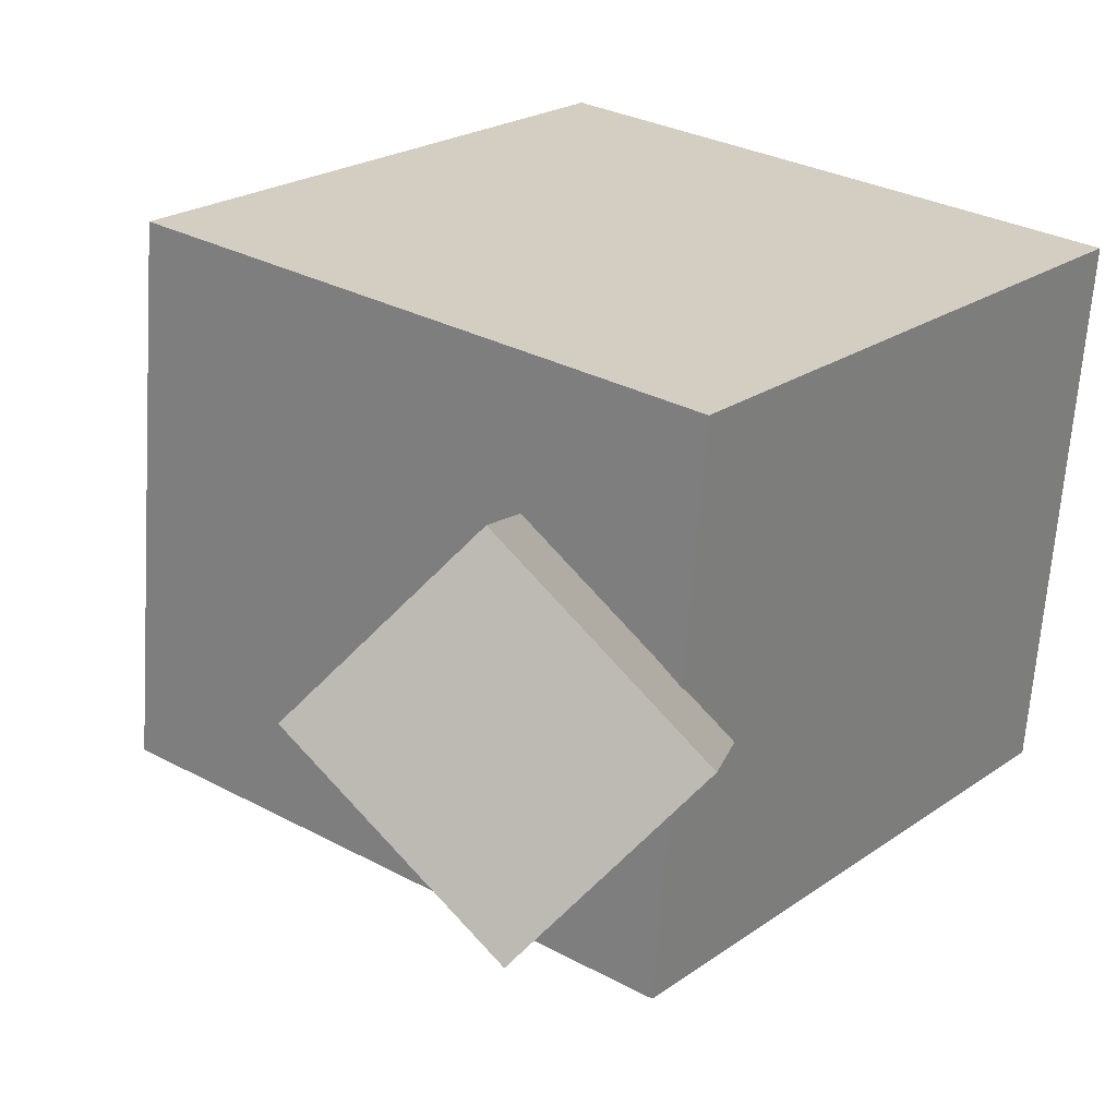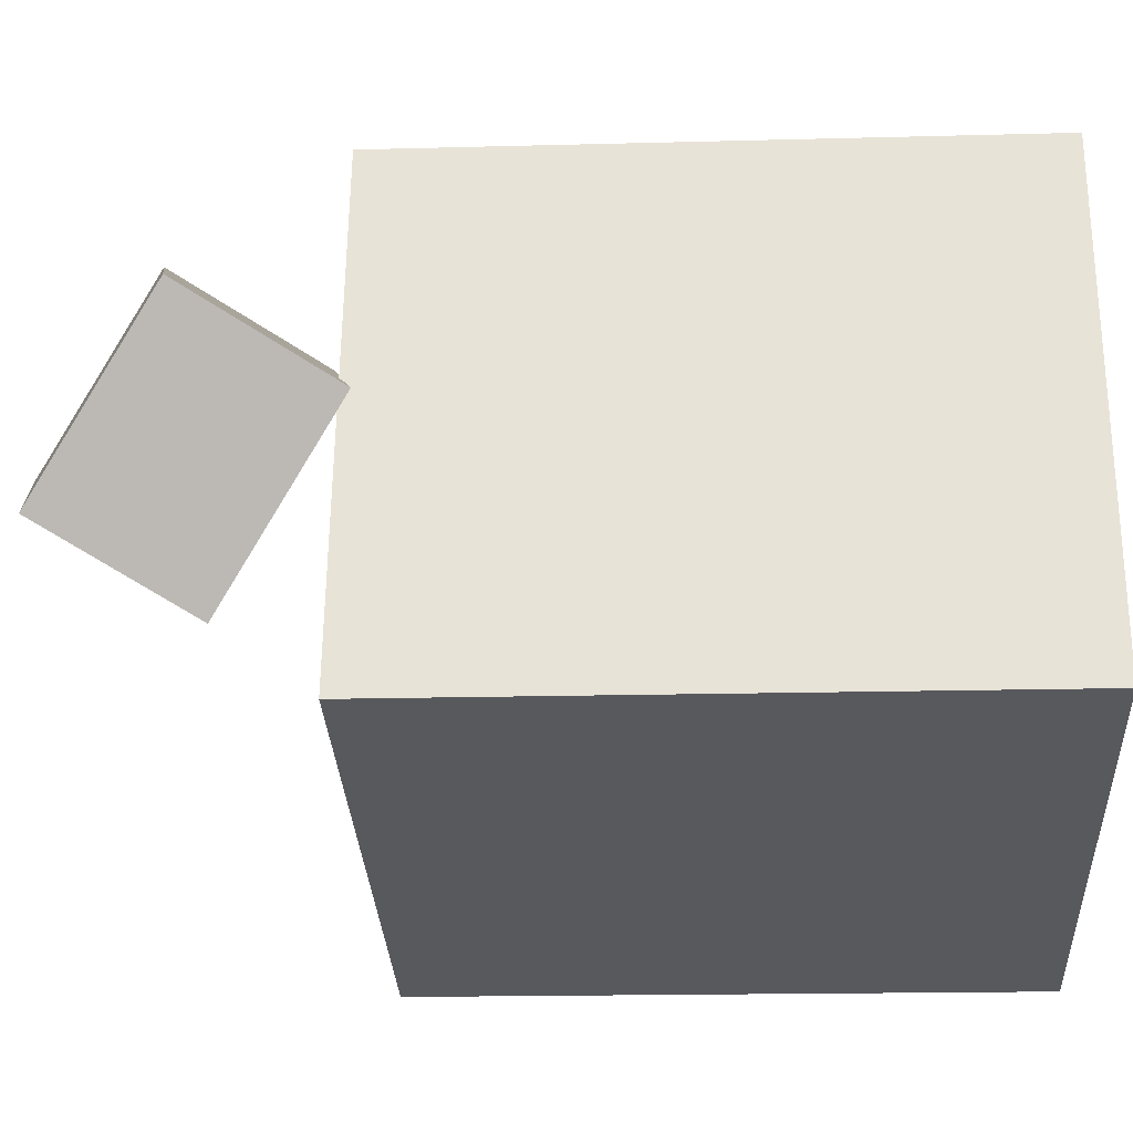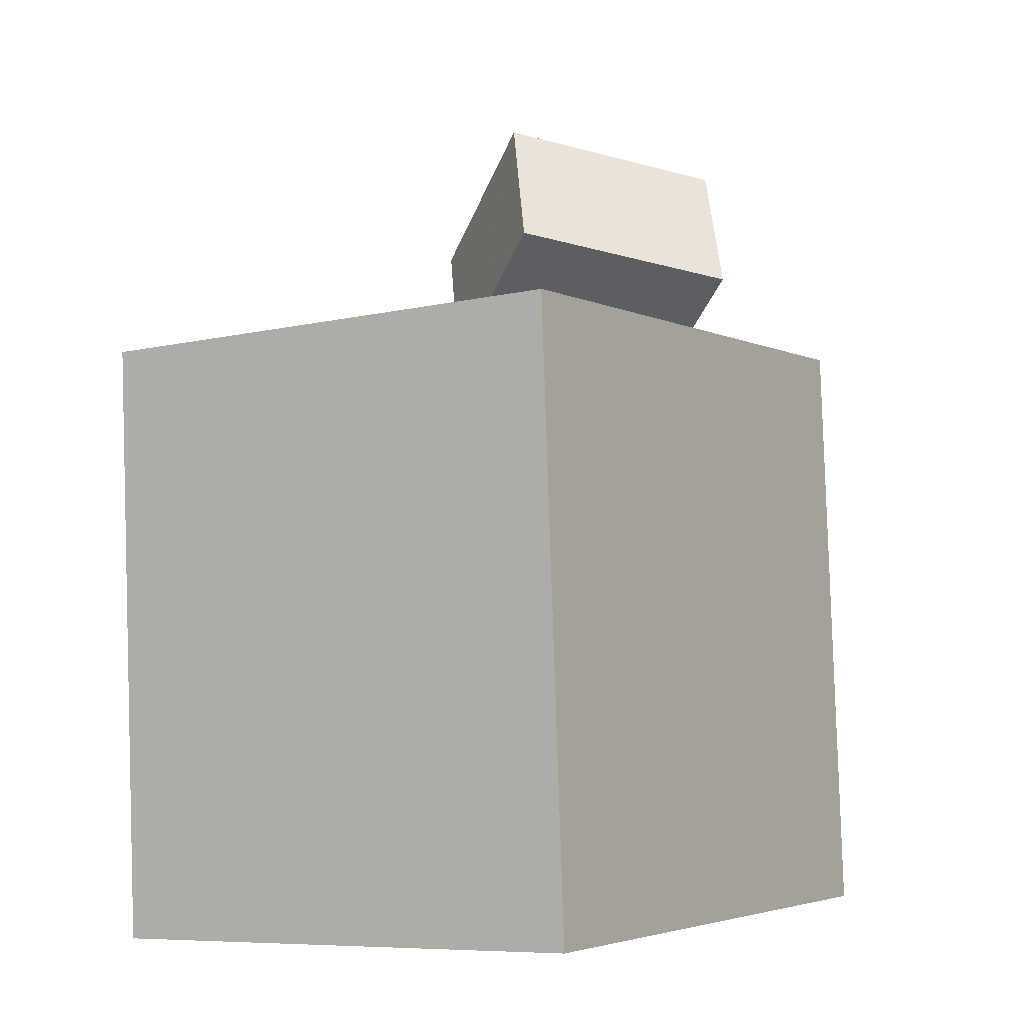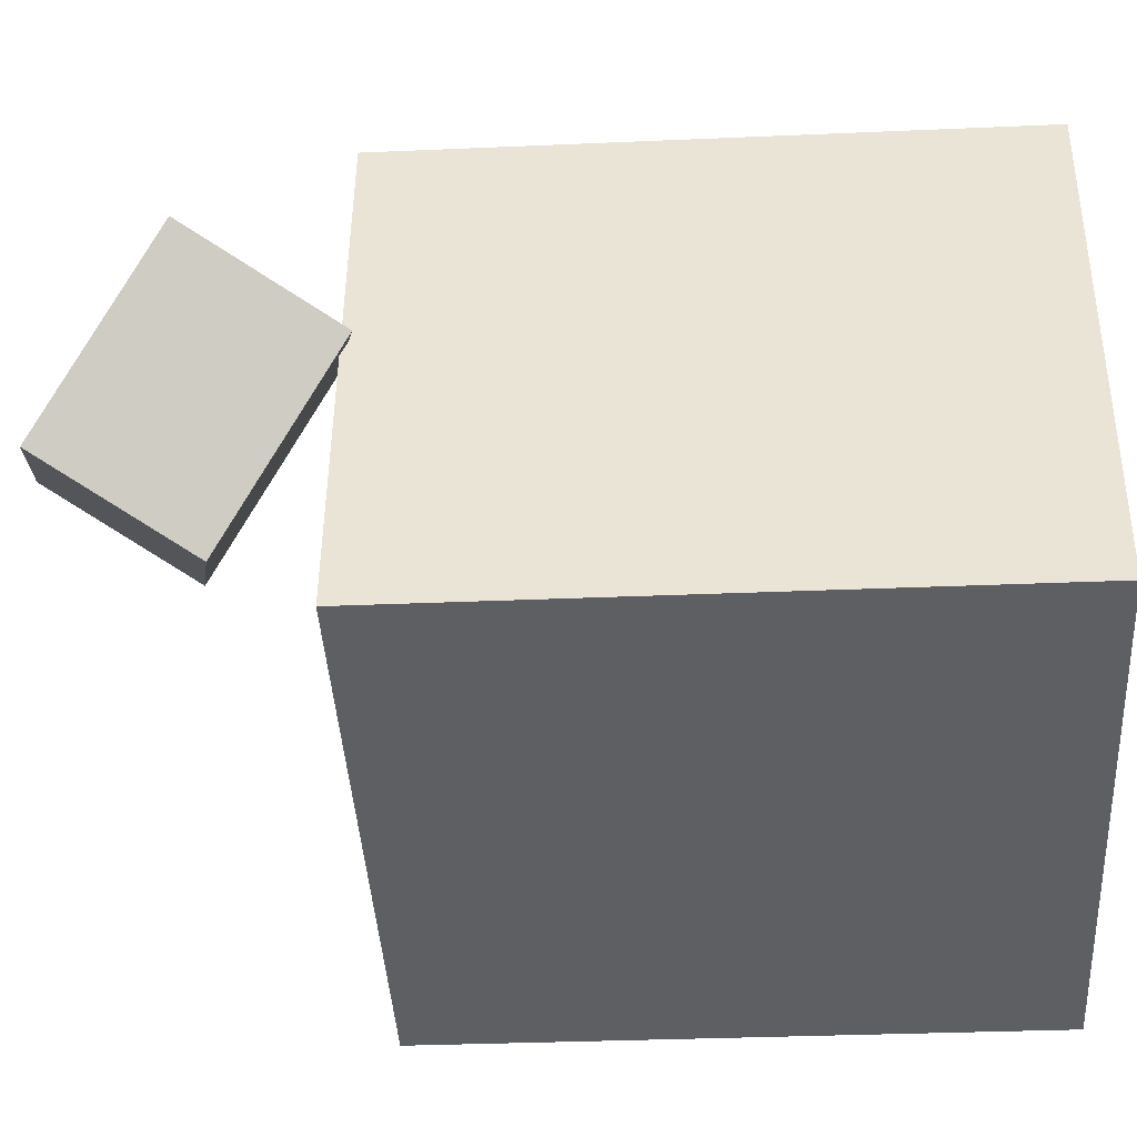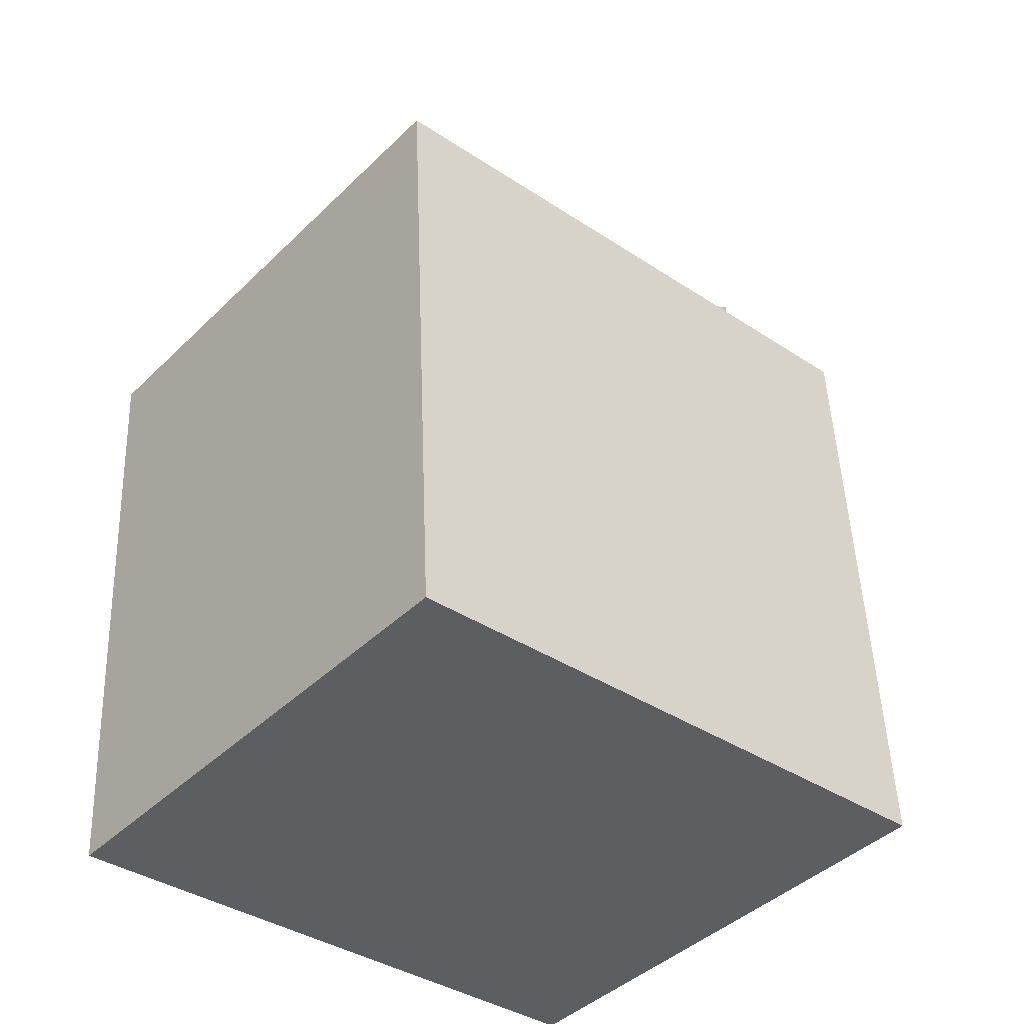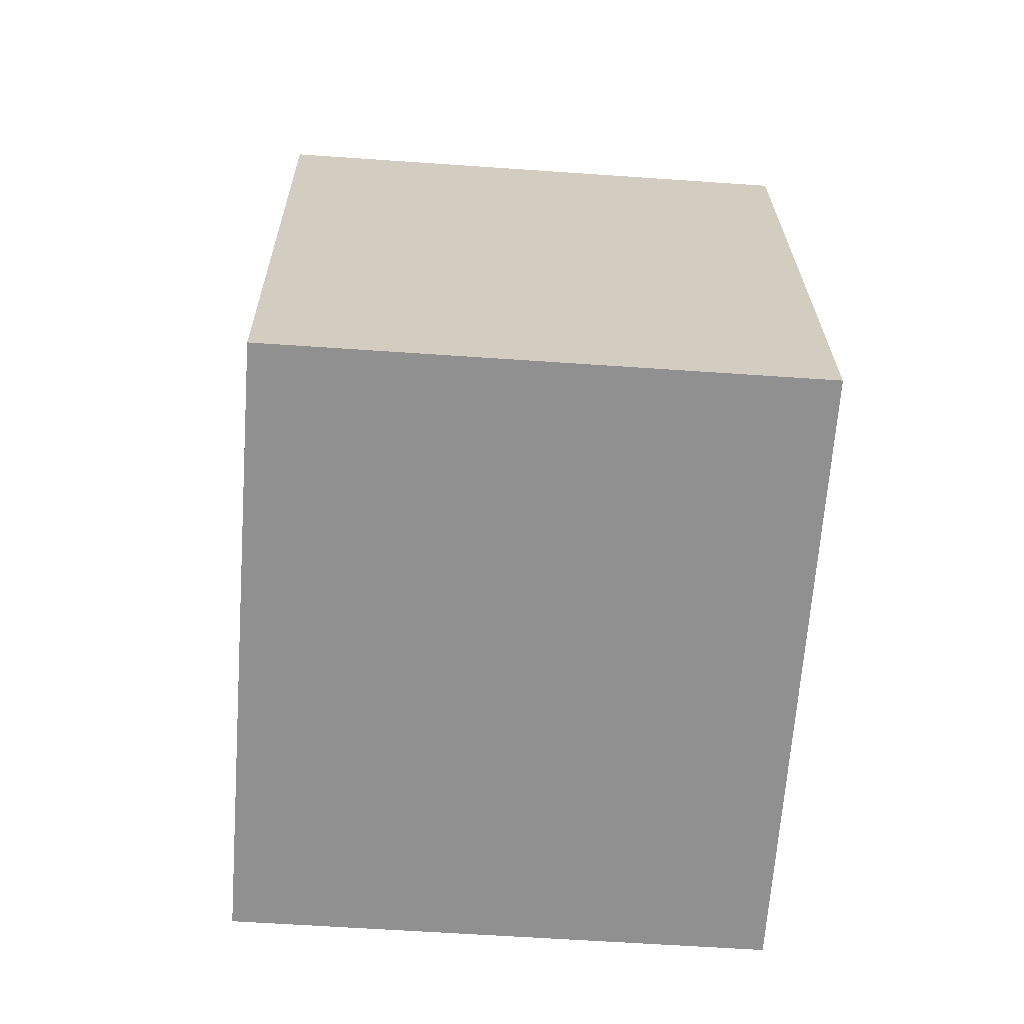
<metadata>
{"format":"obj","ext":"obj","renderer":"f3d","projection":"perspective","resolution":1024,"background":"white","views":[{"elev":22.6,"azim":-143.8,"up":"+Z"},{"elev":-34.4,"azim":-89.3,"up":"+Z"},{"elev":-6.5,"azim":118.7,"up":"+Y"},{"elev":-46.2,"azim":-88.8,"up":"+Z"},{"elev":-40.6,"azim":135.1,"up":"+Y"},{"elev":-68.1,"azim":81.6,"up":"+Y"}]}
</metadata>
<code>
v 0.2635 0.1813 0.2501
v 0.2974 0.1872 -0.2004
v -0.2555 0.2024 0.2113
v -0.2216 0.2084 -0.2391
v 0.2426 -0.3465 0.2415
v 0.2765 -0.3406 -0.2089
v -0.2763 -0.3254 0.2028
v -0.2425 -0.3194 -0.2477
f 1.0 7.0 5.0
f 1.0 3.0 7.0
f 1.0 4.0 3.0
f 1.0 2.0 4.0
f 3.0 8.0 7.0
f 3.0 4.0 8.0
f 5.0 7.0 8.0
f 5.0 8.0 6.0
f 1.0 5.0 6.0
f 1.0 6.0 2.0
f 2.0 6.0 8.0
f 2.0 8.0 4.0
v -0.1168 0.2231 0.1164
v -0.2756 0.1925 -0.02439
v -0.02199 0.3222 -0.01203
v -0.1808 0.2917 -0.1529
v -0.182 0.3462 0.1633
v -0.3408 0.3156 0.02243
v -0.08719 0.4453 0.03479
v -0.246 0.4147 -0.106
f 9.0 15.0 13.0
f 9.0 11.0 15.0
f 9.0 12.0 11.0
f 9.0 10.0 12.0
f 11.0 16.0 15.0
f 11.0 12.0 16.0
f 13.0 15.0 16.0
f 13.0 16.0 14.0
f 9.0 13.0 14.0
f 9.0 14.0 10.0
f 10.0 14.0 16.0
f 10.0 16.0 12.0

</code>
